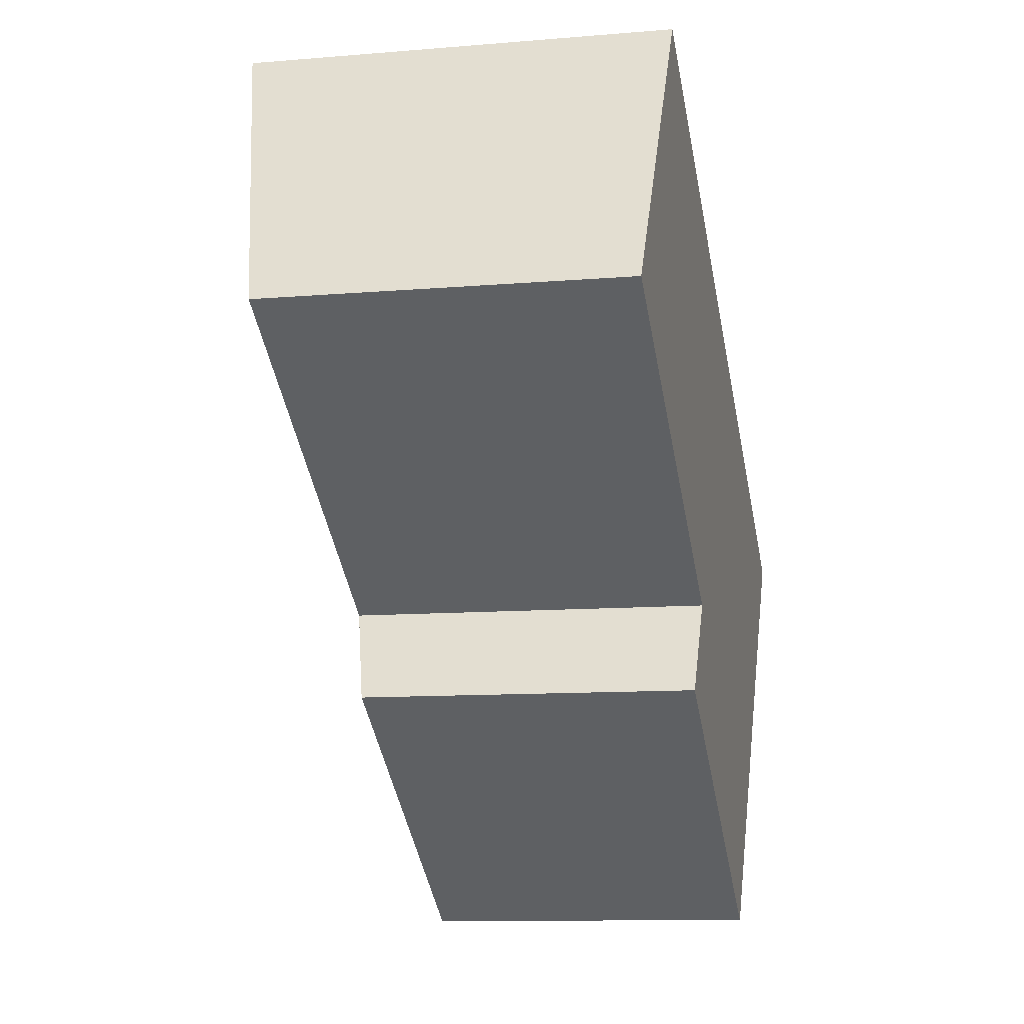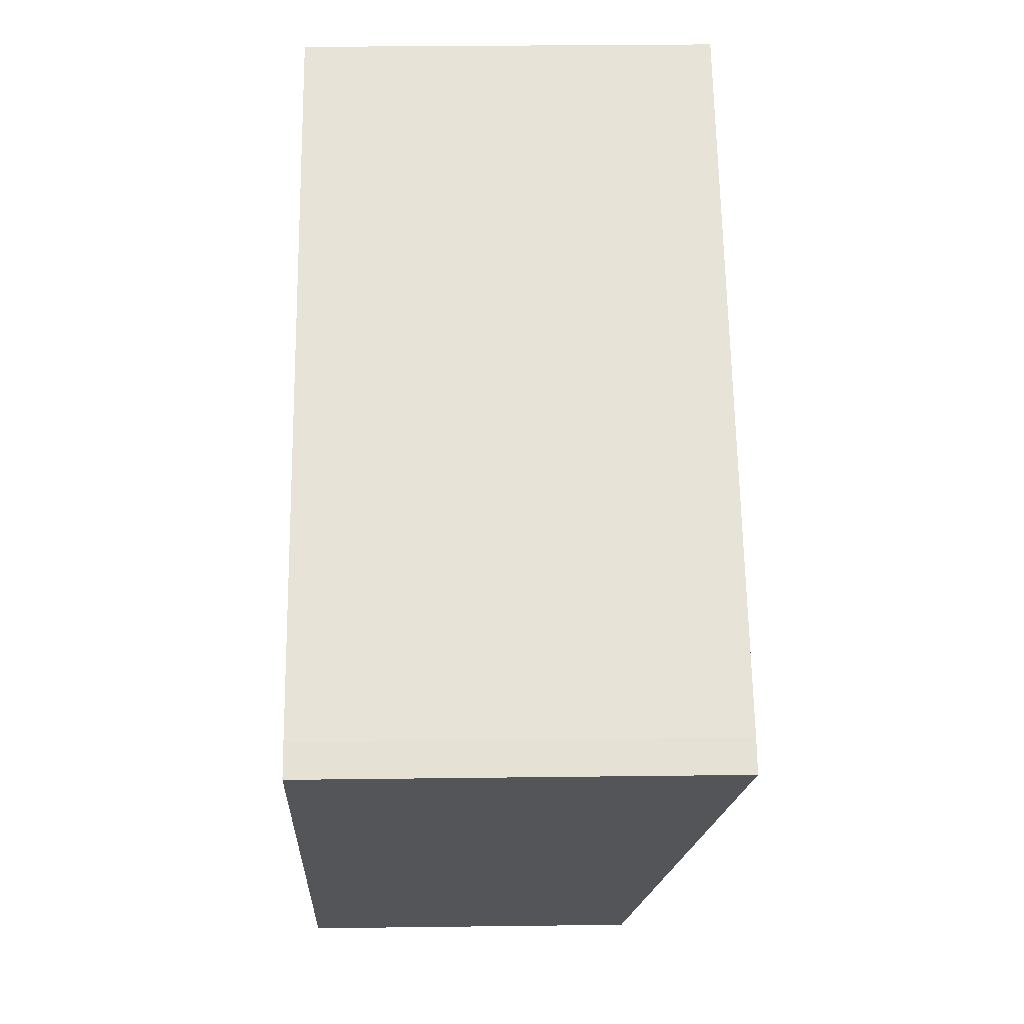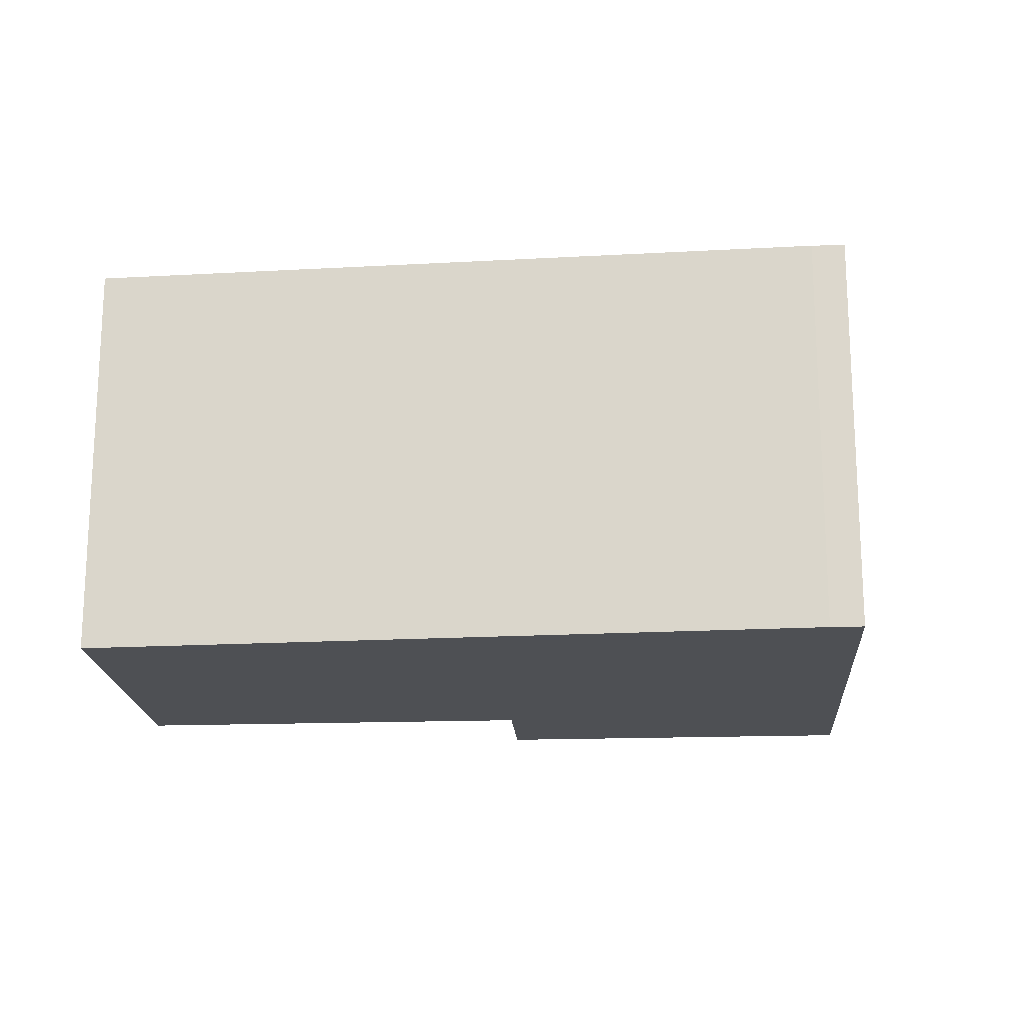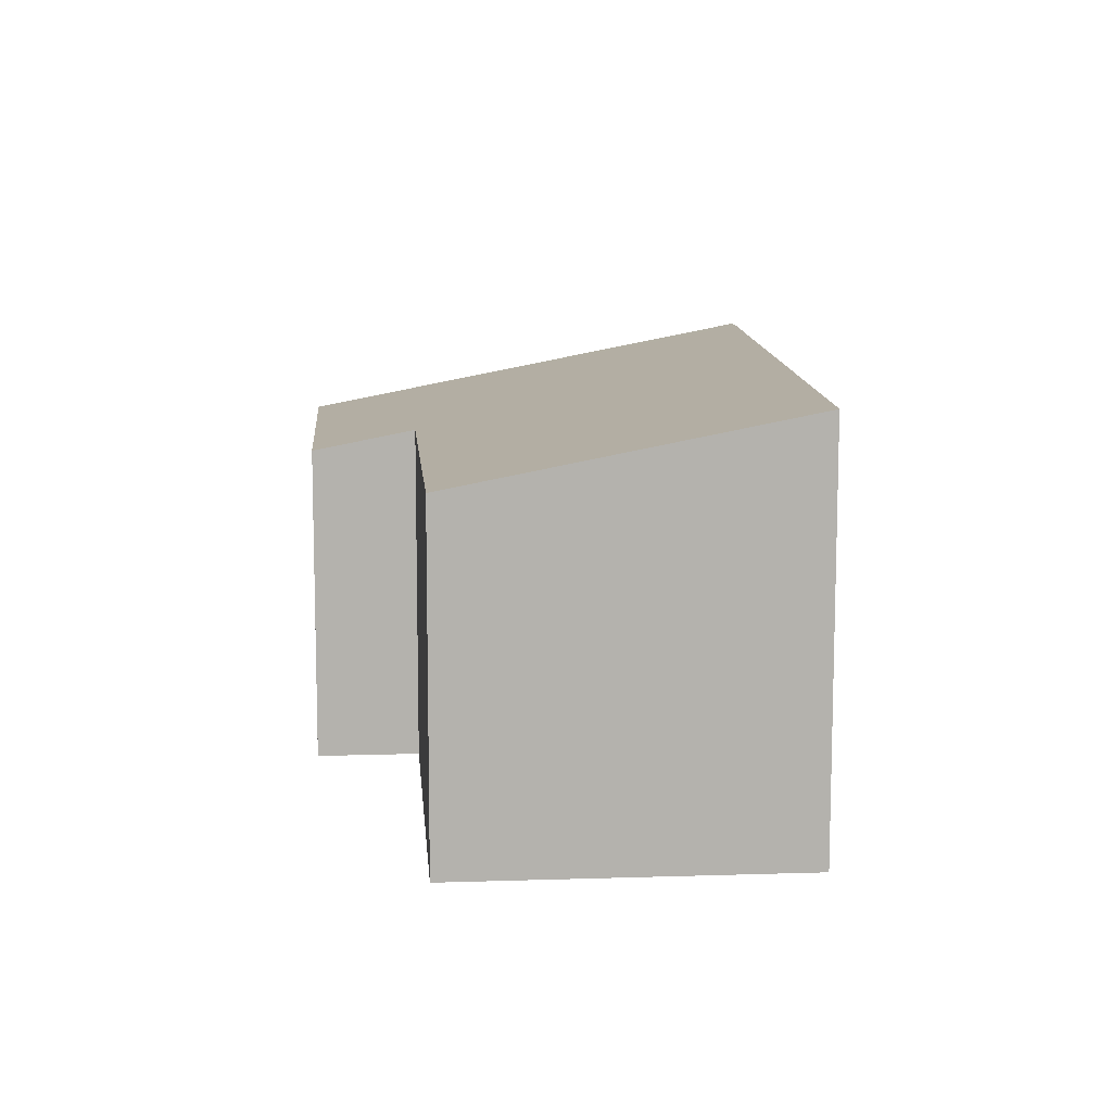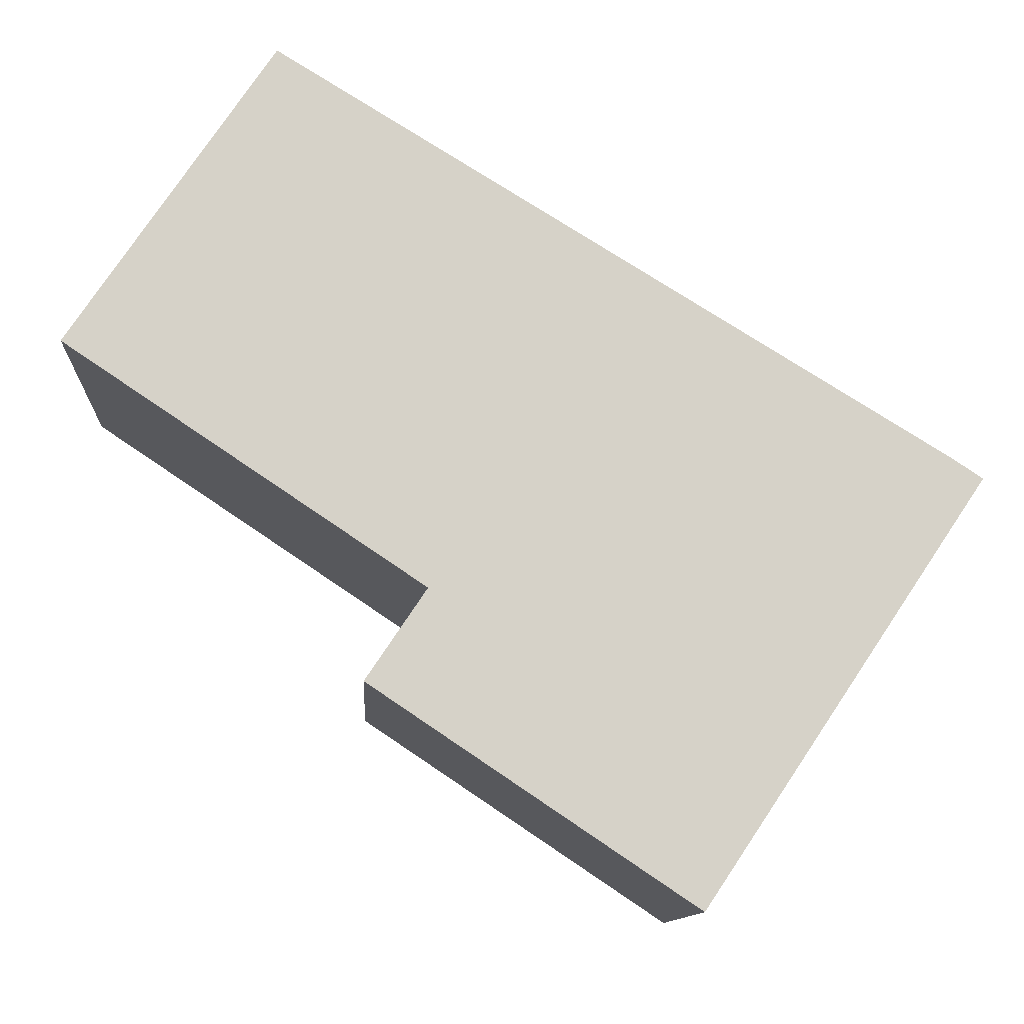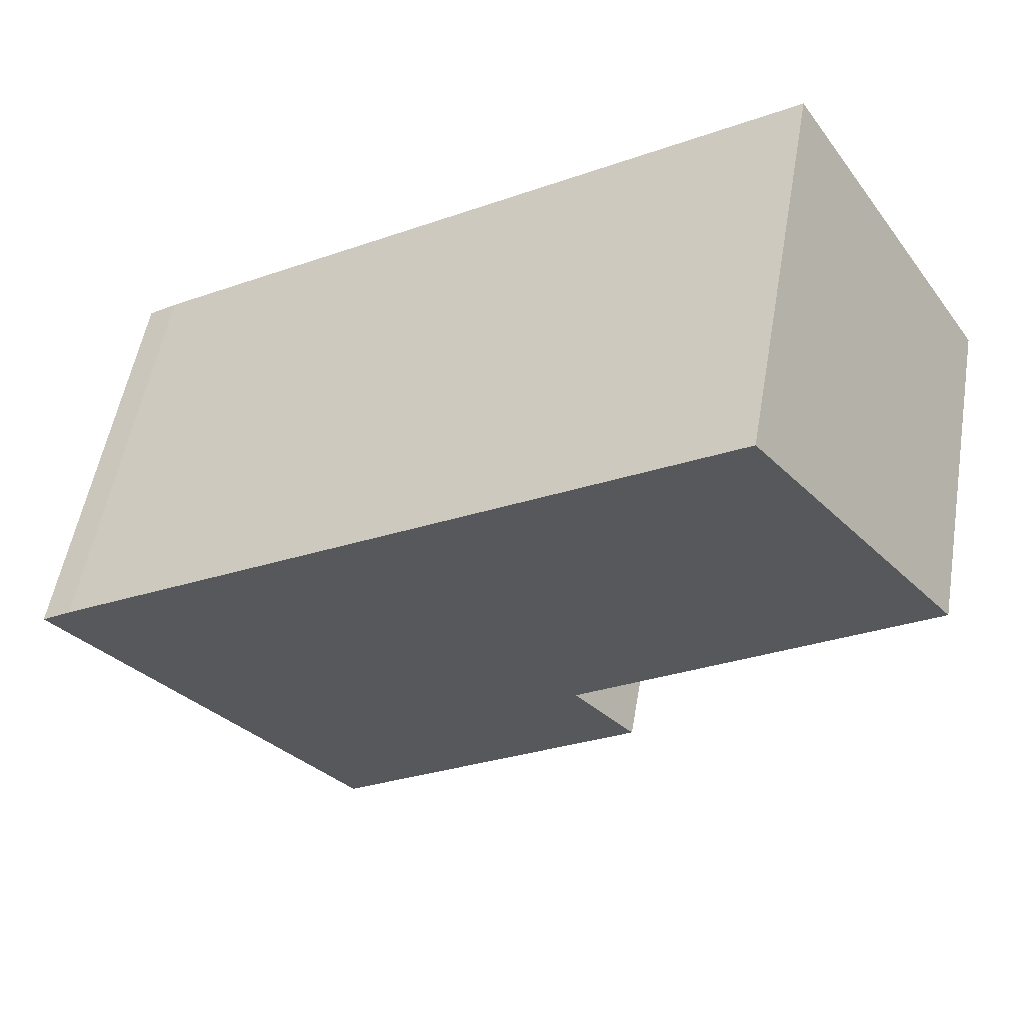
<metadata>
{"format":"obj","ext":"obj","renderer":"f3d","projection":"perspective","resolution":1024,"background":"white","views":[{"elev":-10.1,"azim":-77.6,"up":"+Z"},{"elev":31.3,"azim":89.0,"up":"+Z"},{"elev":-18.5,"azim":37.7,"up":"+Y"},{"elev":10.9,"azim":-60.8,"up":"+Y"},{"elev":-11.5,"azim":-3.2,"up":"+Z"},{"elev":52.7,"azim":-170.3,"up":"+Z"}]}
</metadata>
<code>
v  3.599 7.564 5.375
v  6.339 6.262 -4.244
v  0 6.318 3.869e-16
v  15.43 7.568 -1.885
v  8.882 5.859 -8.265
v  10.98 5.841 -9.667
v  11.03 5.859 -9.588
v  15.95 7.564 -2.234
v  5.267 5.891 -5.845
v  10.98 5.919e-16 -9.667
v  5.267 3.579e-16 -5.845
v  8.882 5.061e-16 -8.265
v  0 0 0
v  6.339 2.599e-16 -4.244
v  3.599 -3.291e-16 5.375
v  15.43 1.154e-16 -1.885
v  15.95 1.368e-16 -2.234
v  11.03 5.871e-16 -9.588
g defaultobject
f 1 2 3
f 2 1 4
f 2 4 5
f 5 4 6
f 6 4 7
f 7 4 8
f 5 9 2
f 10 5 6
f 5 10 9
f 9 10 11
f 11 10 12
f 2 13 3
f 13 2 14
f 9 14 2
f 14 9 11
f 3 15 1
f 15 3 13
f 1 16 4
f 16 1 15
f 16 8 4
f 8 16 17
f 17 7 8
f 7 17 18
f 7 18 6
f 6 18 10
f 13 16 15
f 16 13 14
f 16 14 11
f 16 11 12
f 16 12 17
f 17 12 10
f 17 10 18

</code>
